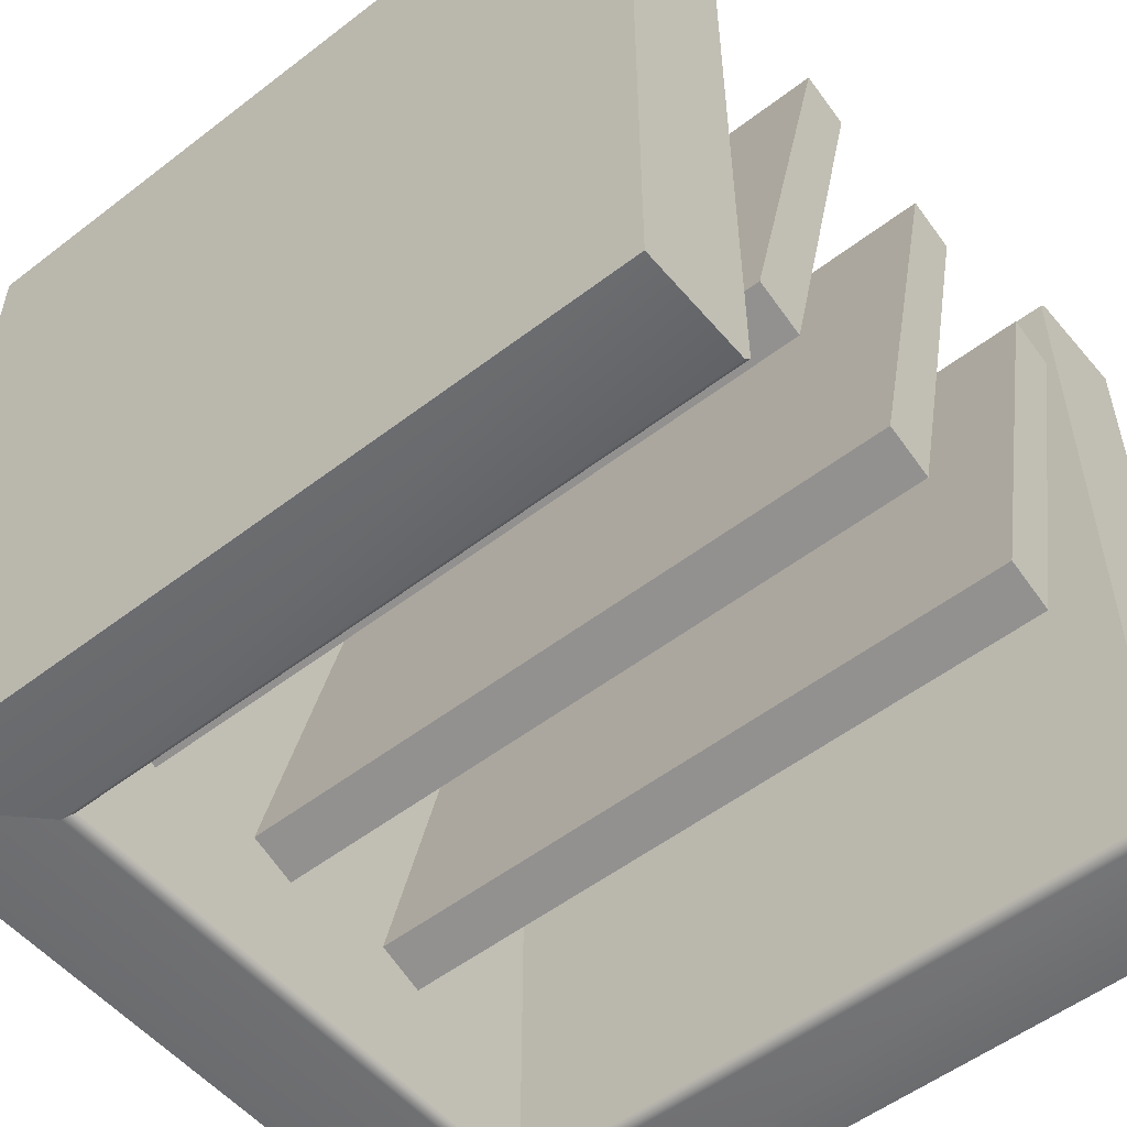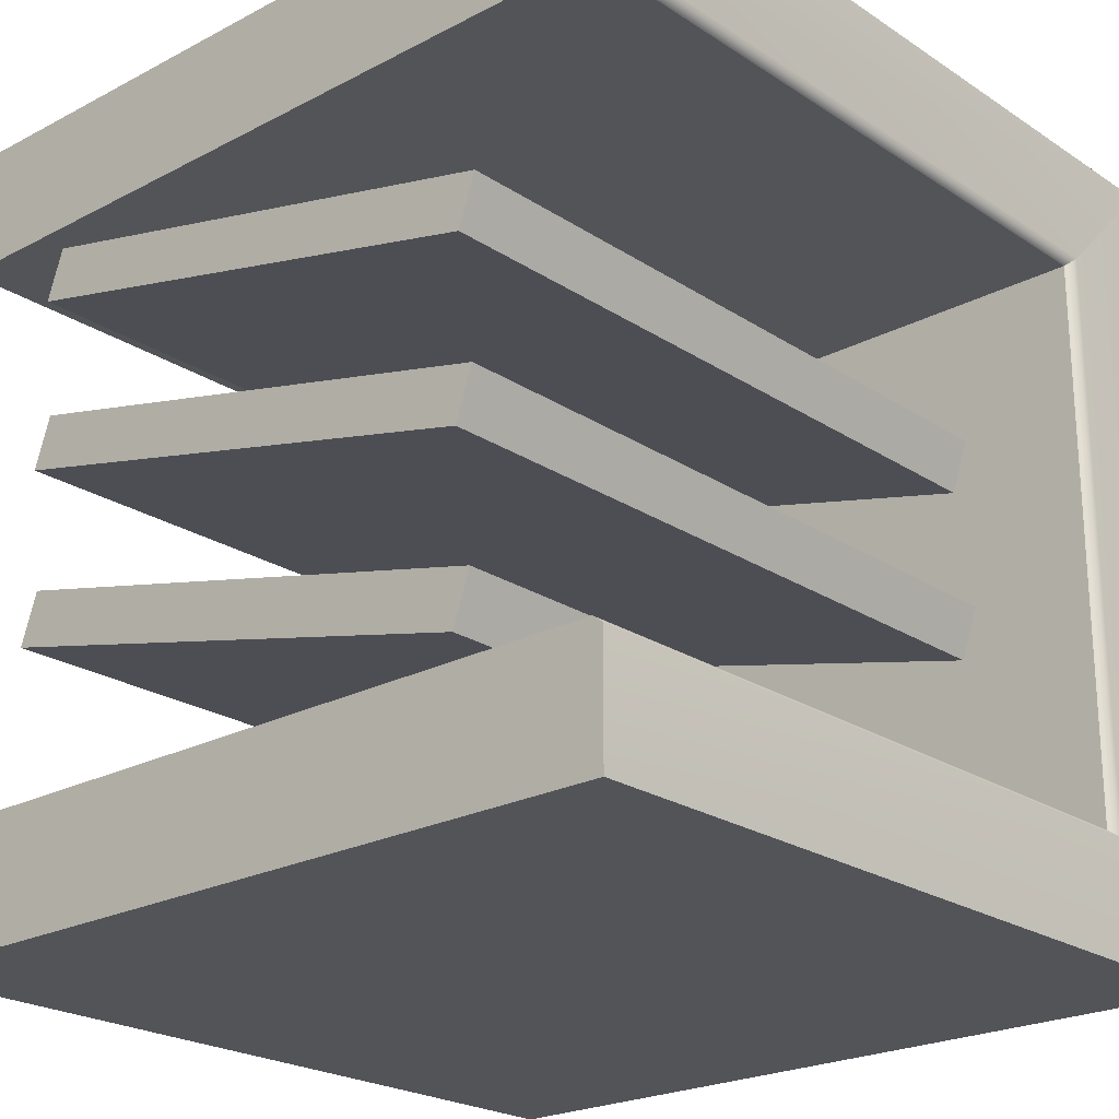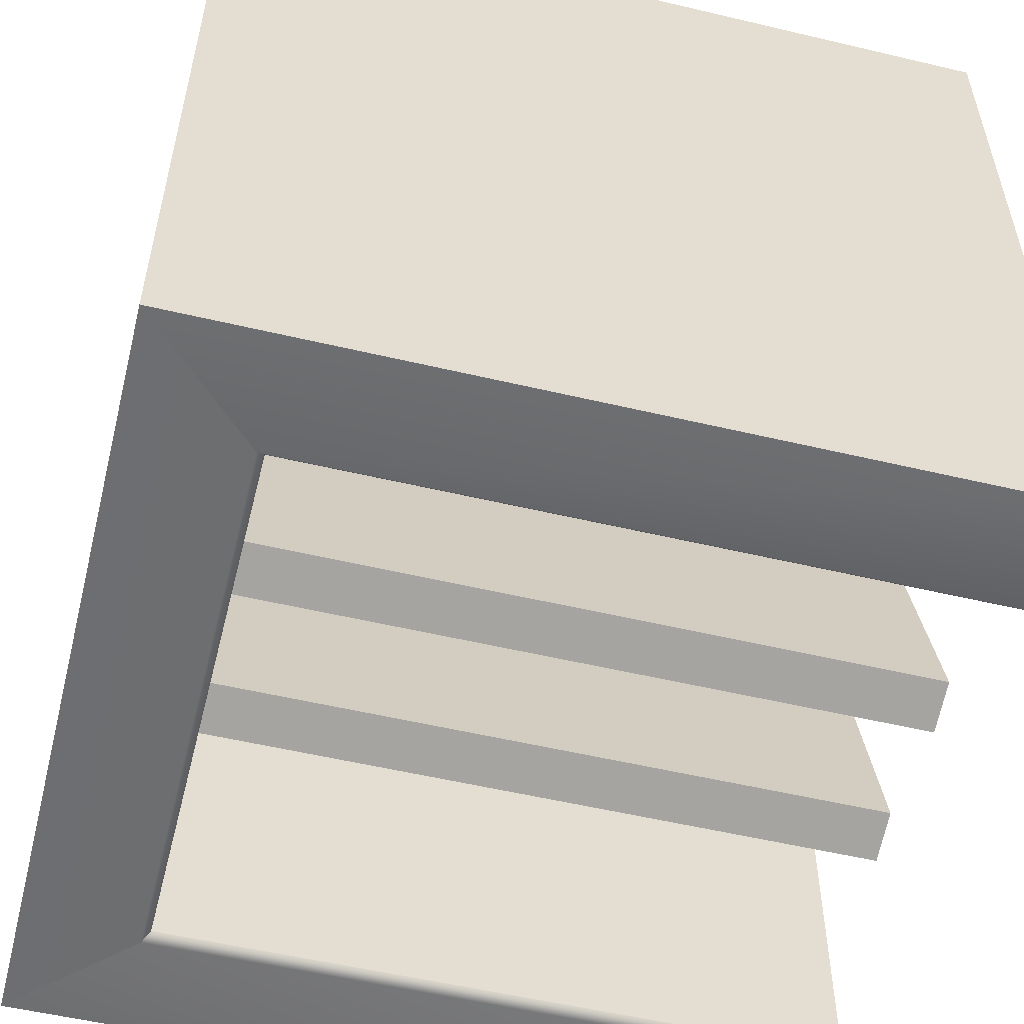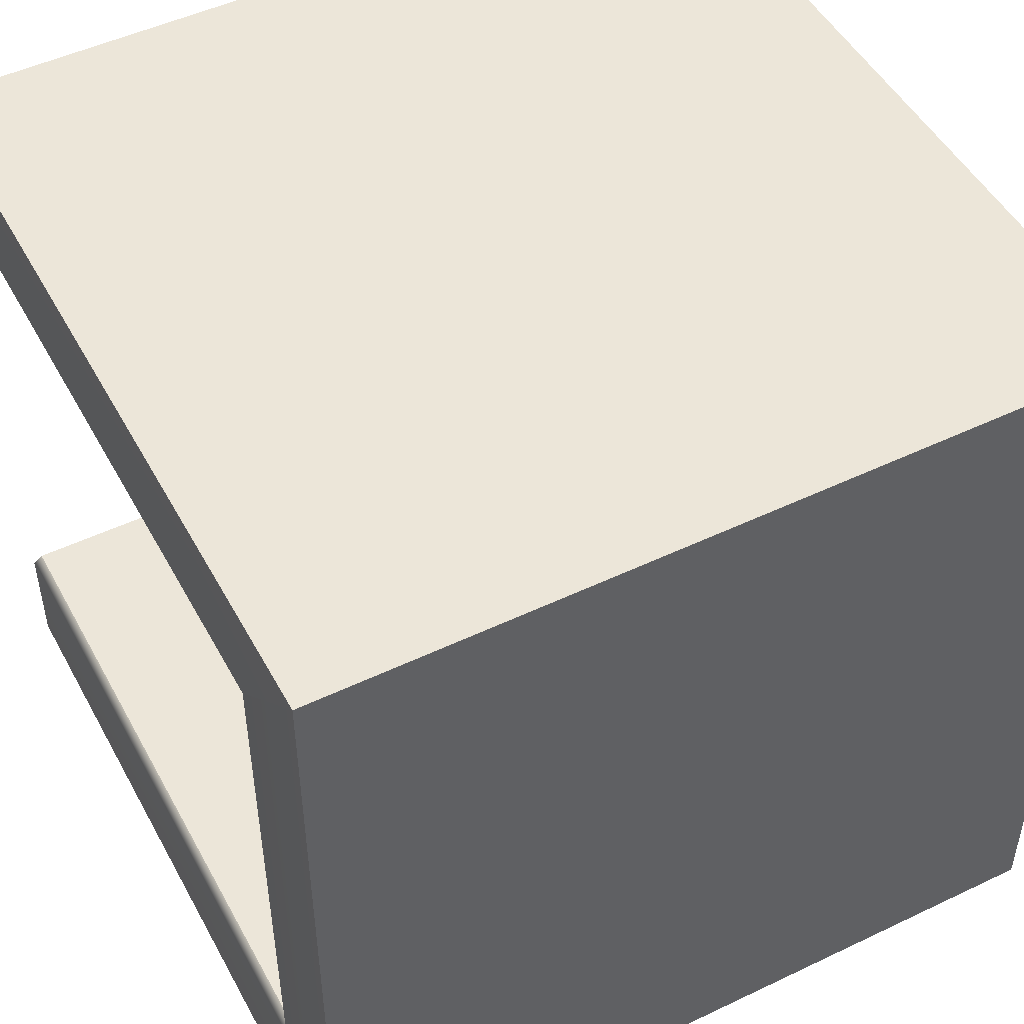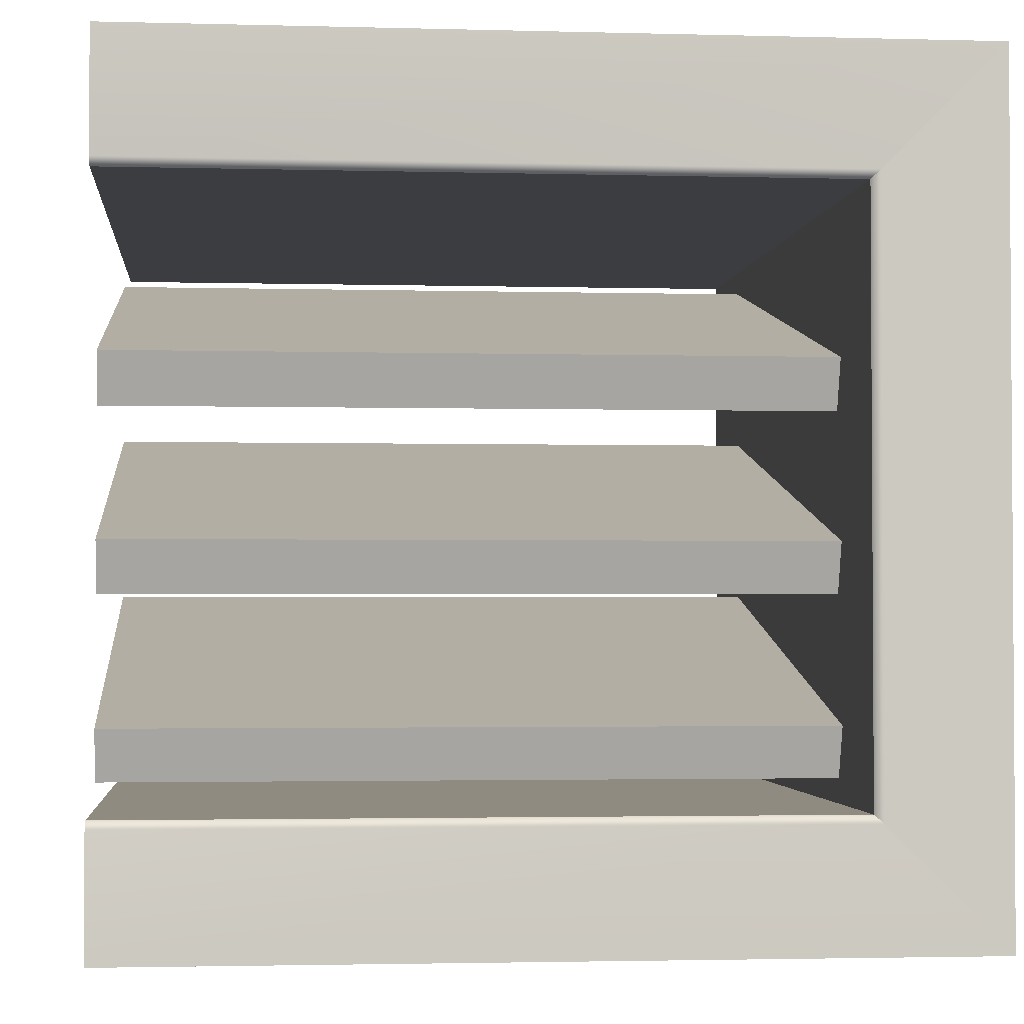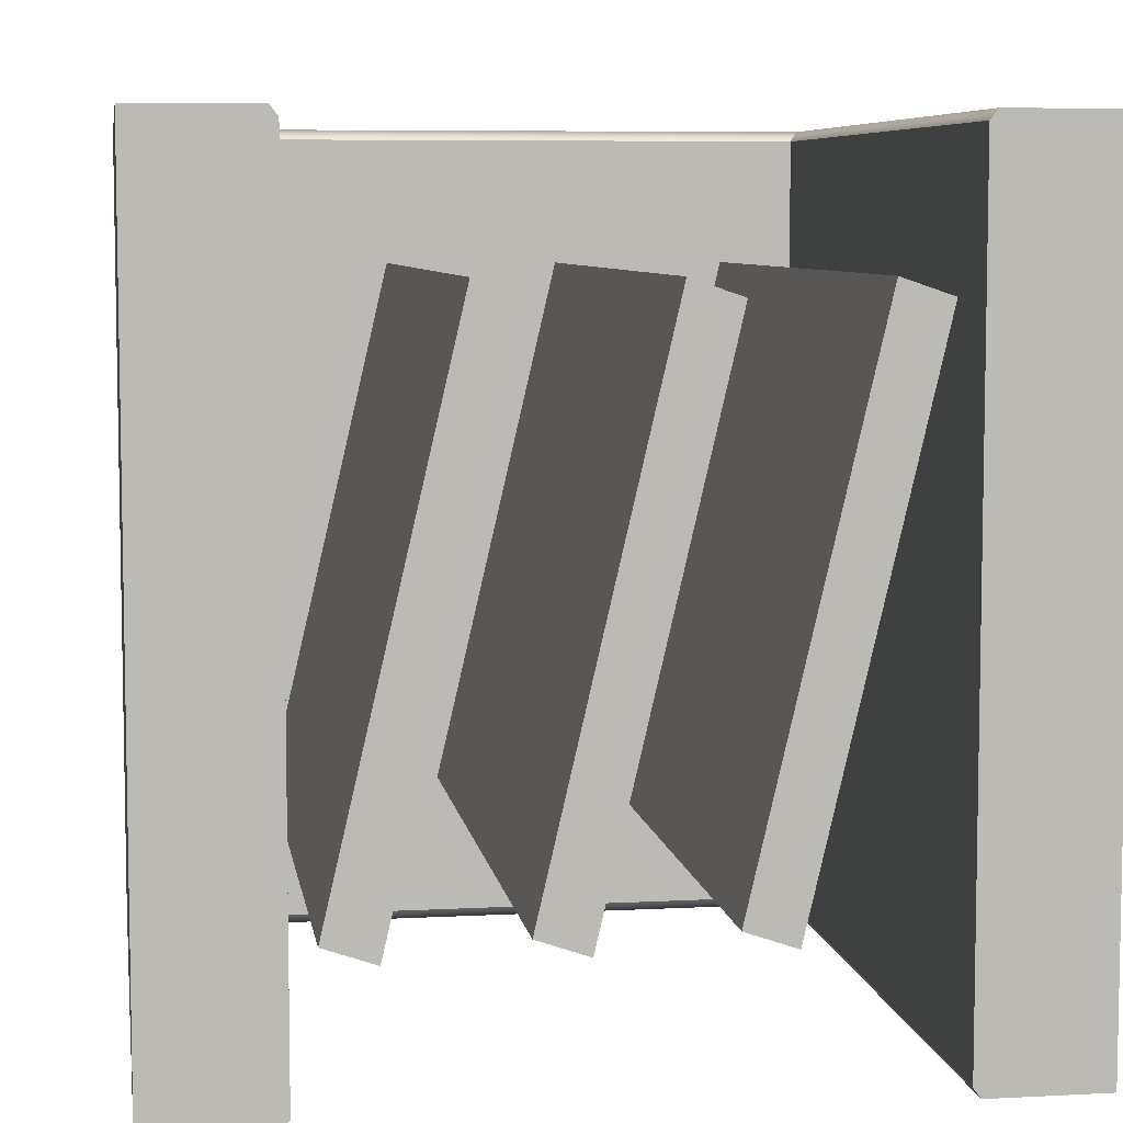
<metadata>
{"format":"obj","ext":"obj","renderer":"f3d","projection":"perspective","resolution":1024,"background":"white","views":[{"elev":-53.7,"azim":-140.7,"up":"+Z"},{"elev":-22.8,"azim":-48.1,"up":"+Y"},{"elev":-54.4,"azim":165.9,"up":"+Z"},{"elev":49.5,"azim":62.2,"up":"+Y"},{"elev":-2.3,"azim":-5.6,"up":"+Y"},{"elev":6.8,"azim":-98.8,"up":"+Z"}]}
</metadata>
<code>
o model_1275
v -0.5 0.4545 0.3364
v 0.347 0.4545 0.3364
v 0.347 0.6064 -0.3155
v -0.5 0.6064 -0.3155
v -0.5 0.6064 -0.3155
v 0.347 0.6064 -0.3155
v 0.347 0.5455 -0.3364
v -0.5 0.5455 -0.3364
v -0.5 0.5455 -0.3364
v 0.347 0.5455 -0.3364
v 0.347 0.3936 0.3155
v -0.5 0.3936 0.3155
v -0.5 0.3936 0.3155
v 0.347 0.3936 0.3155
v 0.347 0.4545 0.3364
v -0.5 0.4545 0.3364
v 0.347 0.4545 0.3364
v 0.347 0.3936 0.3155
v 0.347 0.5455 -0.3364
v 0.347 0.6064 -0.3155
v -0.5 0.3936 0.3155
v -0.5 0.4545 0.3364
v -0.5 0.6064 -0.3155
v -0.5 0.5455 -0.3364
v -0.5 0.6663 0.3364
v 0.347 0.6663 0.3364
v 0.347 0.8182 -0.3155
v -0.5 0.8182 -0.3155
v -0.5 0.8182 -0.3155
v 0.347 0.8182 -0.3155
v 0.347 0.7572 -0.3364
v -0.5 0.7572 -0.3364
v -0.5 0.7572 -0.3364
v 0.347 0.7572 -0.3364
v 0.347 0.6054 0.3155
v -0.5 0.6054 0.3155
v -0.5 0.6054 0.3155
v 0.347 0.6054 0.3155
v 0.347 0.6663 0.3364
v -0.5 0.6663 0.3364
v 0.347 0.6663 0.3364
v 0.347 0.6054 0.3155
v 0.347 0.7572 -0.3364
v 0.347 0.8182 -0.3155
v -0.5 0.6054 0.3155
v -0.5 0.6663 0.3364
v -0.5 0.8182 -0.3155
v -0.5 0.7572 -0.3364
v -0.5 0.2432 0.3364
v 0.347 0.2432 0.3364
v 0.347 0.3951 -0.3155
v -0.5 0.3951 -0.3155
v -0.5 0.3951 -0.3155
v 0.347 0.3951 -0.3155
v 0.347 0.3341 -0.3364
v -0.5 0.3341 -0.3364
v -0.5 0.3341 -0.3364
v 0.347 0.3341 -0.3364
v 0.347 0.1823 0.3155
v -0.5 0.1823 0.3155
v -0.5 0.1823 0.3155
v 0.347 0.1823 0.3155
v 0.347 0.2432 0.3364
v -0.5 0.2432 0.3364
v 0.347 0.2432 0.3364
v 0.347 0.1823 0.3155
v 0.347 0.3341 -0.3364
v 0.347 0.3951 -0.3155
v -0.5 0.1823 0.3155
v -0.5 0.2432 0.3364
v -0.5 0.3951 -0.3155
v -0.5 0.3341 -0.3364
v 0.347 0.153 0.4878
v -0.5 0.153 0.4878
v -0.5 0.1437 0.5
v 0.3563 0.1437 0.5
v 0.5 0 0.5
v -0.5 0 0.5
v -0.5 0 -0.5
v 0.5 0 -0.5
v 0.3563 0.1437 -0.5
v -0.5 0.1437 -0.5
v -0.5 0.153 -0.4878
v 0.347 0.153 -0.4878
v 0.347 0.153 -0.4878
v -0.5 0.153 -0.4878
v -0.5 0.153 0.4878
v 0.347 0.153 0.4878
v -0.5 0.153 0.4878
v -0.5 0.153 -0.4878
v -0.5 0.1437 -0.5
v -0.5 0.1437 0.5
v 0.5 0 -0.5
v -0.5 0 -0.5
v -0.5 0.1437 -0.5
v -0.5 0 -0.5
v -0.5 0 0.5
v -0.5 0 0.5
v 0.5 0 0.5
v 0.5 1 0.5
v 0.3563 0.8563 0.5
v 0.3563 0.1437 0.5
v 0.5 0 0.5
v 0.5 0 -0.5
v 0.3563 0.1437 -0.5
v 0.3563 0.8563 -0.5
v 0.5 1 -0.5
v 0.347 0.847 0.4878
v 0.347 0.847 -0.4878
v 0.347 0.153 -0.4878
v 0.347 0.153 0.4878
v 0.5 1 -0.5
v 0.5 1 0.5
v 0.5 0 0.5
v 0.5 0 -0.5
v 0.347 0.847 0.4878
v 0.347 0.153 0.4878
v 0.347 0.153 -0.4878
v 0.347 0.847 -0.4878
v 0.347 0.847 0.4878
v -0.5 0.847 0.4878
v -0.5 0.847 -0.4878
v 0.347 0.847 -0.4878
v 0.5 1 -0.5
v -0.5 1 -0.5
v -0.5 1 0.5
v 0.5 1 0.5
v 0.3563 0.8563 0.5
v -0.5 0.8563 0.5
v -0.5 0.847 0.4878
v 0.347 0.847 0.4878
v -0.5 0.8563 0.5
v -0.5 0.8563 -0.5
v -0.5 0.847 -0.4878
v -0.5 0.847 0.4878
v 0.347 0.847 -0.4878
v -0.5 0.847 -0.4878
v -0.5 0.8563 -0.5
v 0.3563 0.8563 -0.5
v 0.5 1 0.5
v -0.5 1 0.5
v -0.5 1 0.5
v -0.5 1 -0.5
v 0.3563 0.8563 -0.5
v -0.5 1 -0.5
v 0.5 1 -0.5
g surface_000
f 21 23 24
f 21 22 23
f 17 19 20
f 17 18 19
f 13 15 16
f 13 14 15
f 9 11 12
f 9 10 11
f 5 7 8
f 5 6 7
f 1 3 4
f 1 2 3
f 45 47 48
f 45 46 47
f 41 43 44
f 41 42 43
f 37 39 40
f 37 38 39
f 33 35 36
f 33 34 35
f 29 31 32
f 29 30 31
f 25 27 28
f 25 26 27
f 69 71 72
f 69 70 71
f 65 67 68
f 65 66 67
f 61 63 64
f 61 62 63
f 57 59 60
f 57 58 59
f 53 55 56
f 53 54 55
f 49 51 52
f 49 50 51
f 144 145 146
f 144 138 145
f 142 143 133
f 142 133 132
f 132 133 134
f 132 134 135
f 140 141 129
f 140 129 128
f 128 129 130
f 128 130 131
f 136 138 139
f 136 137 138
f 124 126 127
f 124 125 126
f 120 122 123
f 120 121 122
f 106 118 119
f 106 105 118
f 104 105 106
f 104 106 107
f 102 116 117
f 102 101 116
f 100 101 102
f 100 102 103
f 112 114 115
f 112 113 114
f 108 110 111
f 108 109 110
f 76 98 99
f 76 75 98
f 73 75 76
f 73 74 75
f 92 96 97
f 92 91 96
f 89 91 92
f 89 90 91
f 93 95 81
f 93 94 95
f 85 87 88
f 85 86 87
f 81 83 84
f 81 82 83
f 77 79 80
f 77 78 79

</code>
